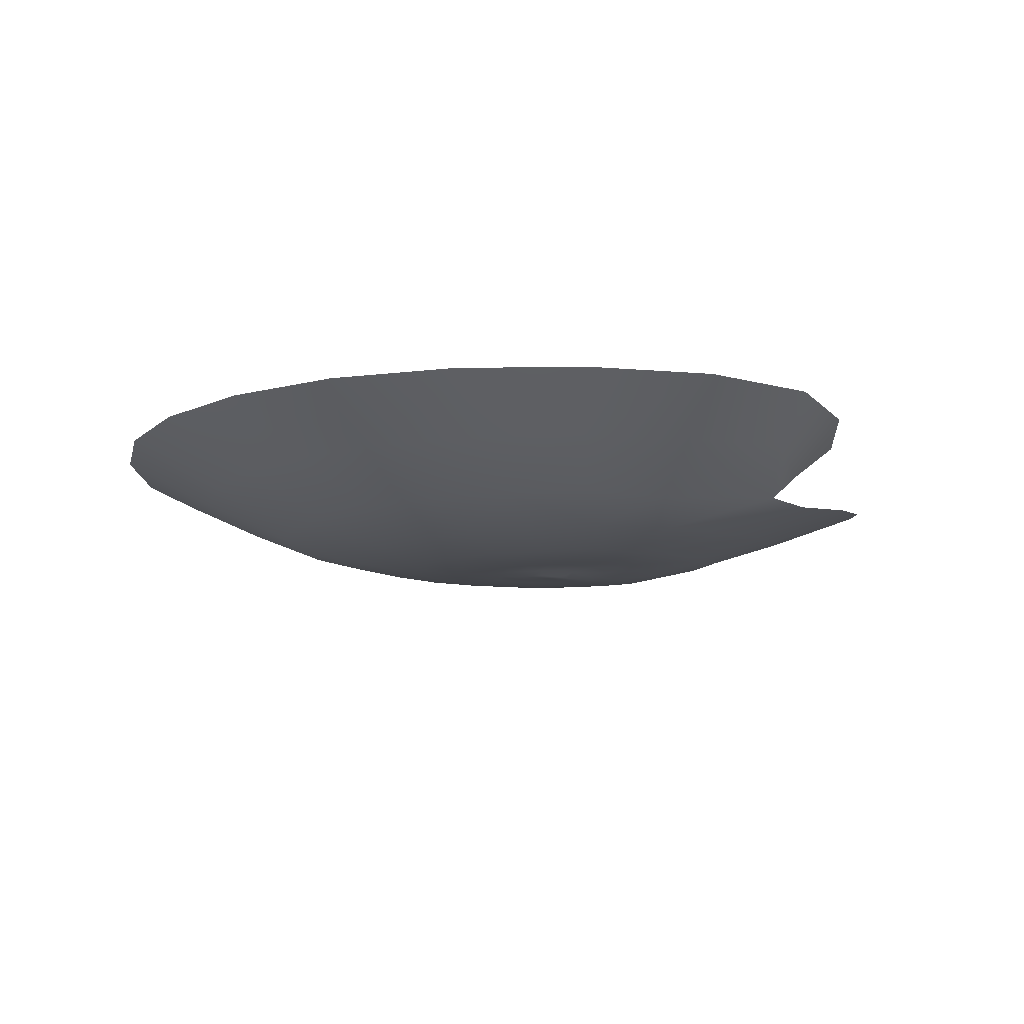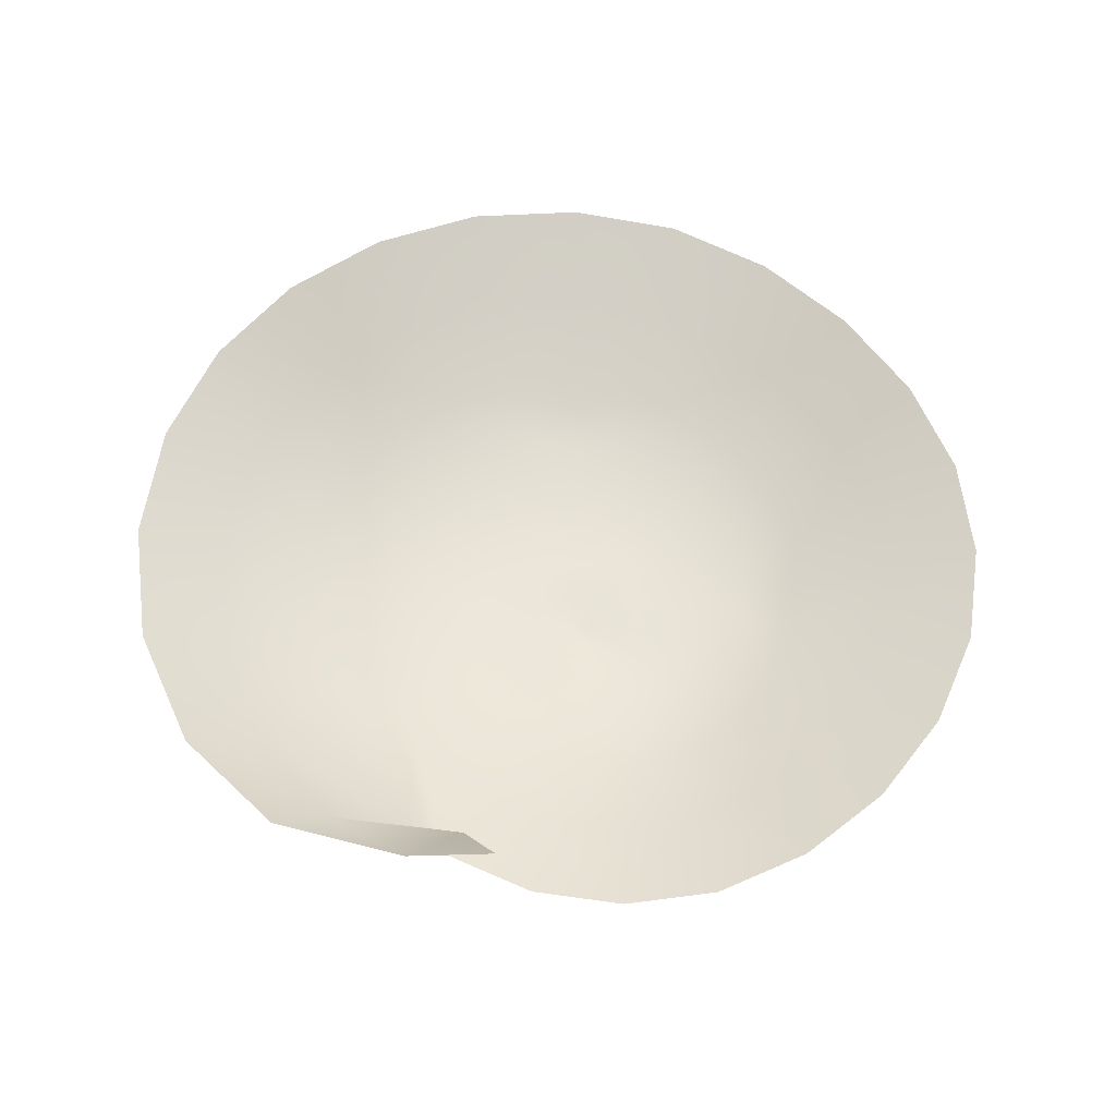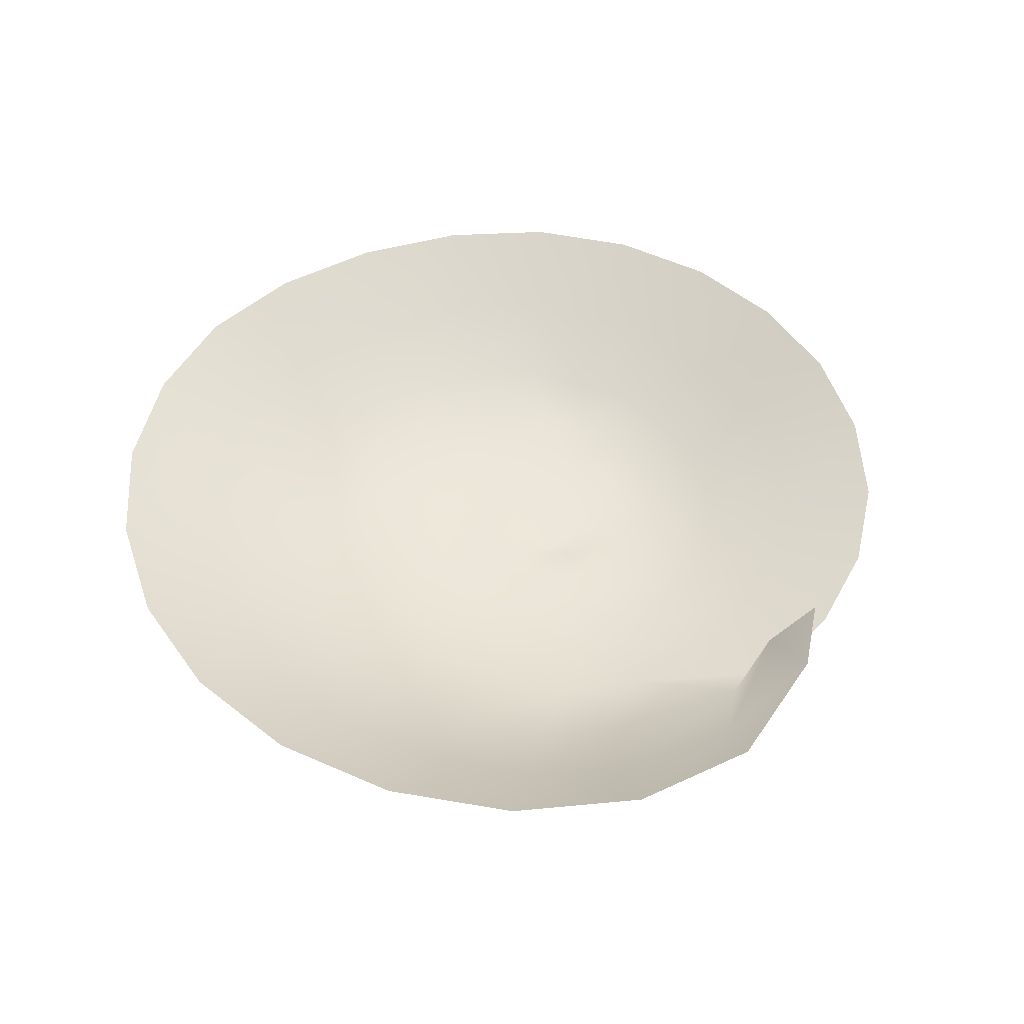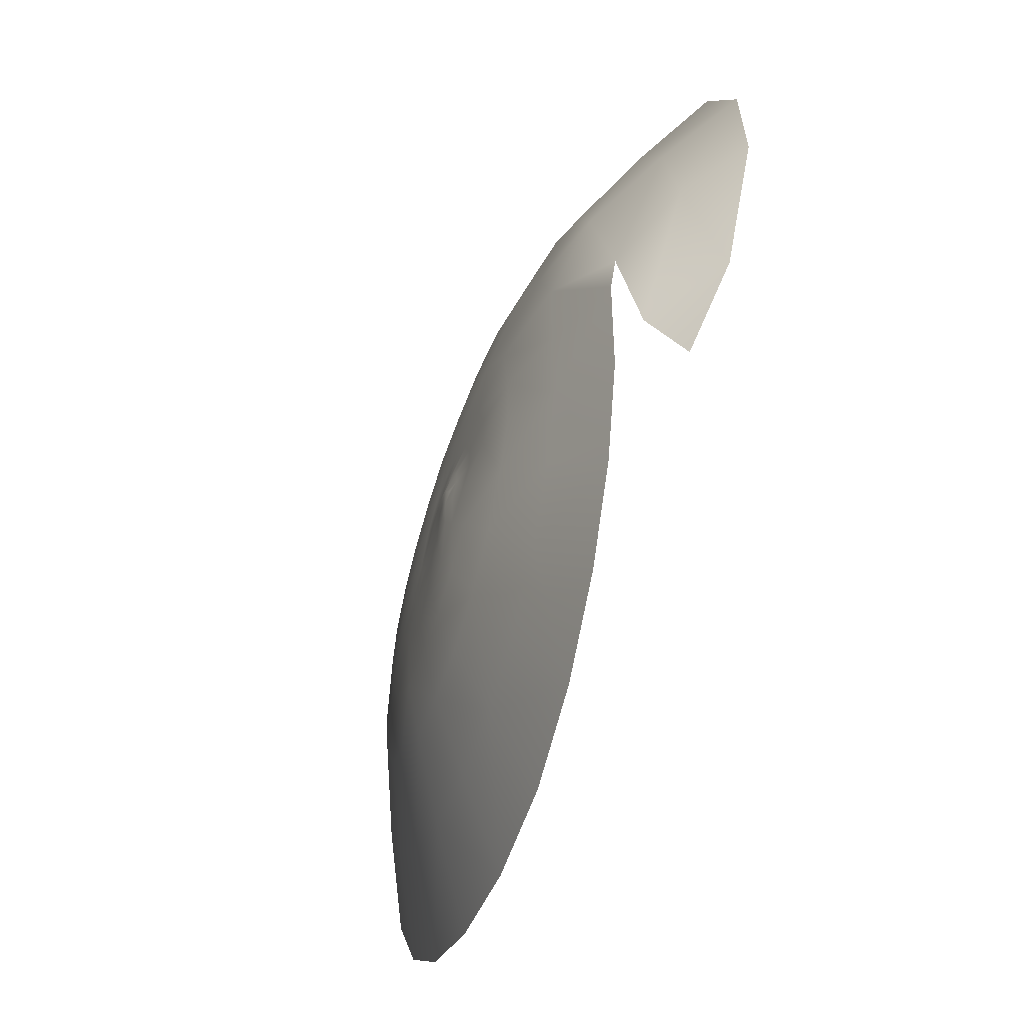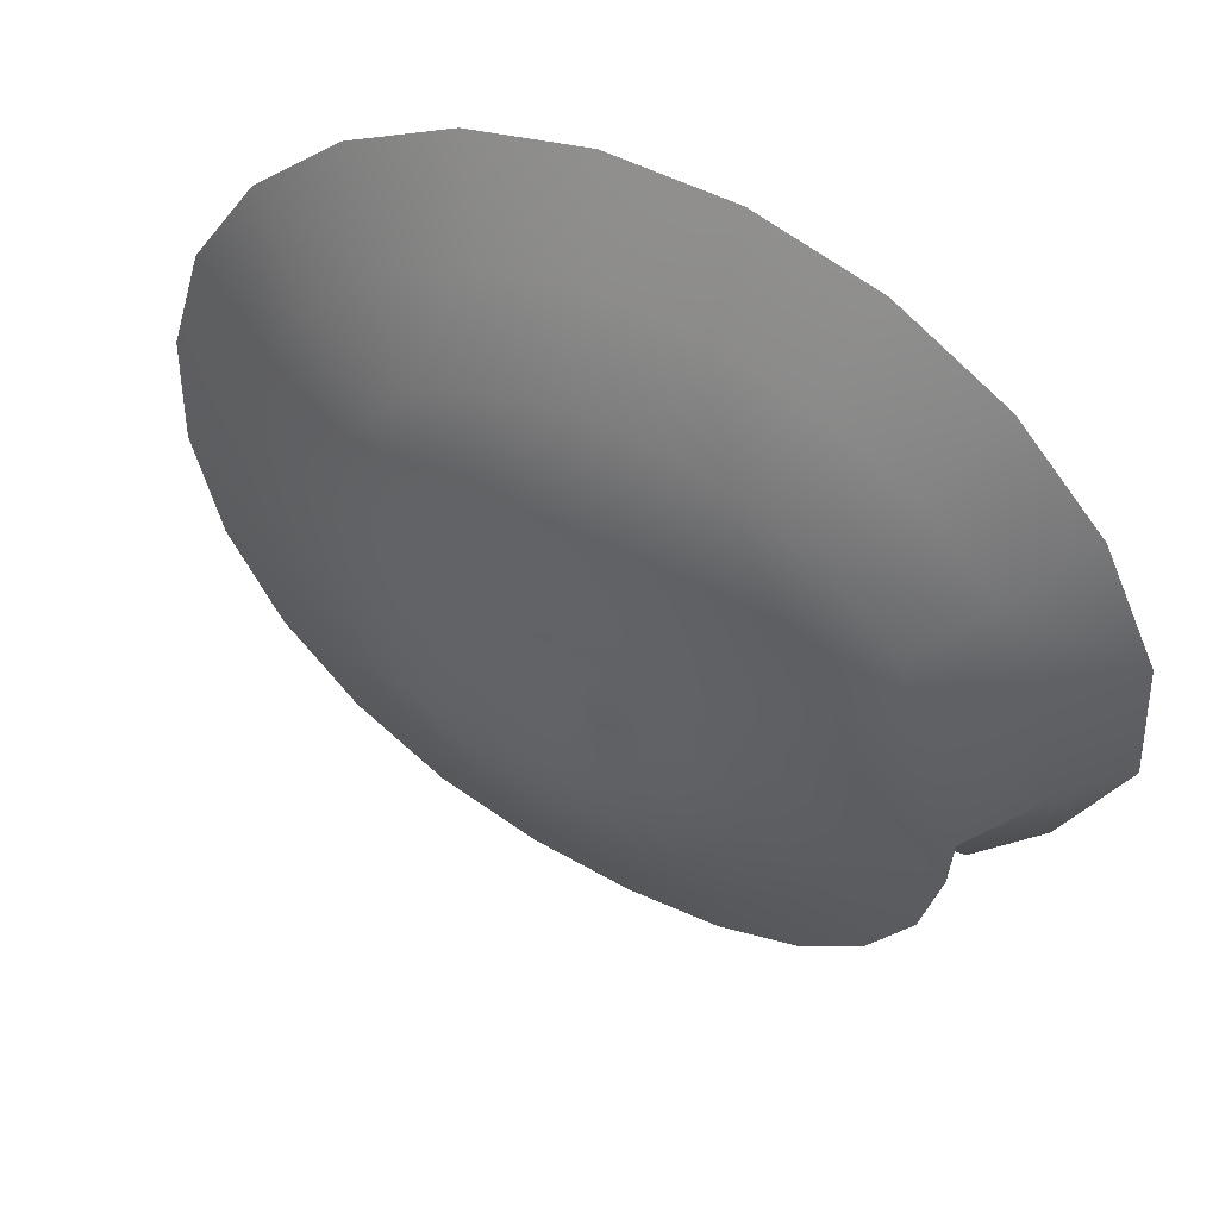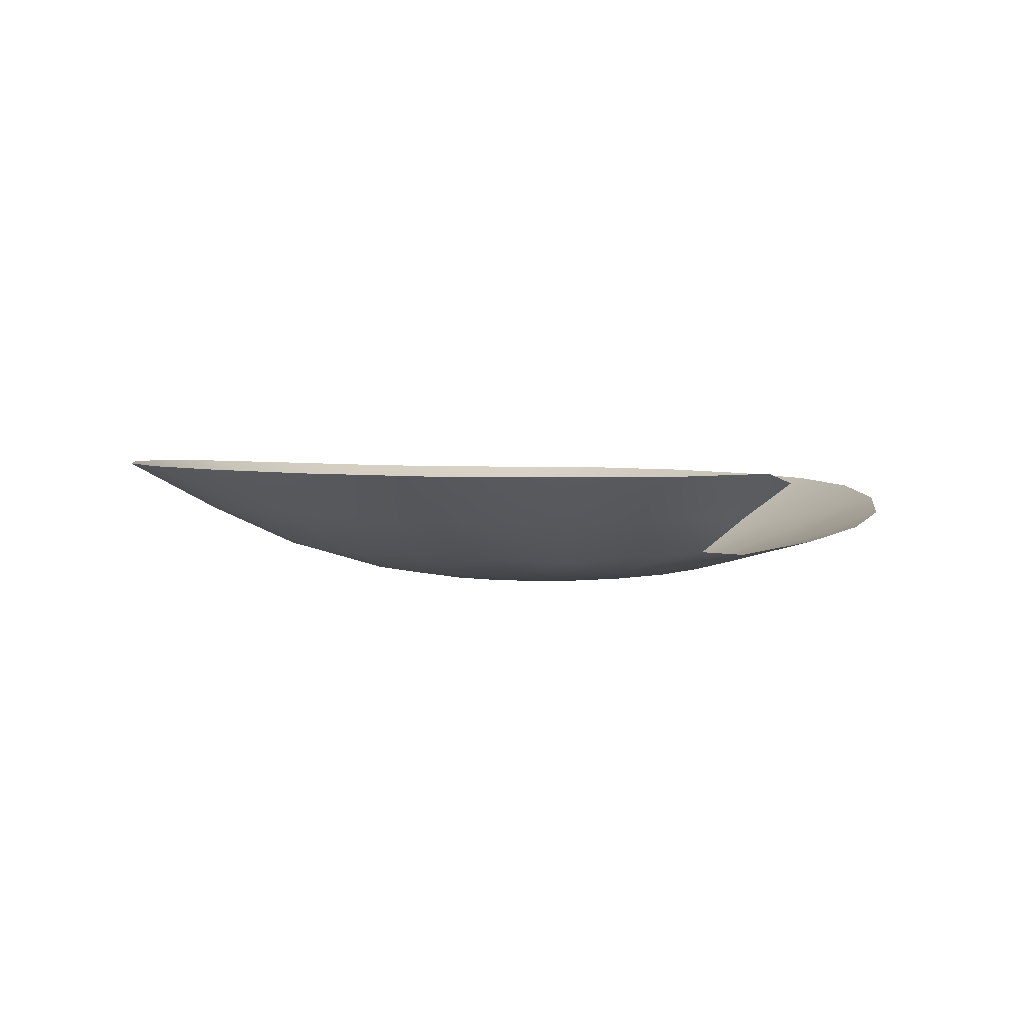
<metadata>
{"format":"obj","ext":"obj","renderer":"f3d","projection":"perspective","resolution":1024,"background":"white","views":[{"elev":-8.6,"azim":-130.1,"up":"+Z"},{"elev":57.8,"azim":-49.4,"up":"+Z"},{"elev":51.9,"azim":-121.0,"up":"+Z"},{"elev":-57.4,"azim":-108.5,"up":"+Y"},{"elev":51.0,"azim":-150.5,"up":"+Y"},{"elev":5.5,"azim":-110.2,"up":"+Z"}]}
</metadata>
<code>
g chaosRift
v -0.5007 1.087 0.6192
v -0.5927 1.17 0.6853
v -0.5625 1.343 0.6792
v -0.4526 1.295 0.6047
v -0.4701 0.9988 0.6676
v -0.5826 1.012 0.7495
v -0.4832 0.9197 0.7242
v -0.6747 1.197 0.7571
v -0.4866 1.494 0.6785
v -0.6621 1.392 0.7602
v -0.5757 1.577 0.7601
v -0.4428 1.726 0.759
v -0.3751 1.617 0.6762
v -0.2387 1.705 0.6729
v -0.1964 1.58 0.6035
v -0.08932 1.752 0.6689
v -0.07569 1.618 0.601
v -0.3062 1.508 0.6068
v -0.2782 1.832 0.7559
v -0.3995 1.416 0.611
v 0.06349 1.76 0.6637
v -0.09786 1.89 0.7502
v 0.08756 1.899 0.7425
v 0.04672 1.623 0.598
v 0.2673 1.859 0.7336
v 0.2097 1.727 0.6568
v 0.3403 1.66 0.6486
v 0.2626 1.549 0.5885
v 0.446 1.561 0.6396
v 0.3303 1.466 0.5769
v 0.1617 1.596 0.5931
v 0.4296 1.775 0.7229
v 0.5203 1.439 0.6306
v 0.5635 1.652 0.7097
v 0.6586 1.499 0.6961
v 0.7044 1.327 0.6841
v 0.5565 1.302 0.6221
v 0.5563 1.161 0.6157
v 0.4195 1.17 0.5675
v 0.5215 1.026 0.6129
v 0.3924 1.067 0.565
v 0.4183 1.278 0.572
v 0.7041 1.148 0.6757
v 0.3958 1.382 0.578
v 0.4558 0.9045 0.6121
v 0.6605 0.9742 0.6733
v 0.5778 0.819 0.6737
v 0.3473 0.9767 0.5641
v 0.4604 0.6946 0.674
v 0.363 0.8074 0.6111
v 0.2514 0.7384 0.6104
v 0.1963 0.8547 0.5612
v 0.129 0.7014 0.6099
v 0.1062 0.8311 0.5596
v 0.2697 0.9156 0.557
v 0.318 0.6055 0.6743
v 0.004724 0.696 0.6081
v 0.1603 0.5566 0.6748
v -0.0005602 0.5476 0.6721
v -0.1526 0.578 0.6626
v -0.112 0.7218 0.6028
v -0.2139 0.7764 0.5958
v -0.1471 0.8933 0.5535
v -0.2935 0.8578 0.5887
v -0.2051 0.9585 0.5517
v -0.07247 0.8484 0.5558
v -0.286 0.6445 0.6498
v 0.0137 0.8268 0.5581
v -0.346 0.9589 0.582
v -0.3902 0.7442 0.637
v -0.4619 0.8683 0.6244
v -0.2409 1.038 0.5501
v -0.4972 1.012 0.6115
v -0.3658 1.075 0.5748
v -0.373 1.202 0.5724
v -0.2351 1.232 0.546
v -0.3252 1.32 0.5703
v -0.2483 1.127 0.5477
v -0.1656 1.315 0.5434
v -0.2352 1.401 0.5646
v -0.09861 1.363 0.5419
v -0.1482 1.461 0.5623
v -0.05165 1.492 0.5606
v -0.02364 1.385 0.5406
v -0.3062 1.508 0.6068
v -0.3995 1.416 0.611
v -0.1964 1.58 0.6035
v 0.04537 1.493 0.5587
v -0.07569 1.618 0.601
v 0.04672 1.623 0.598
v 0.05053 1.383 0.5395
v -0.4526 1.295 0.6047
v -0.5007 1.087 0.6192
v 0.1617 1.596 0.5931
v 0.1336 1.467 0.5558
v 0.2231 1.429 0.5545
v 0.1821 1.31 0.5366
v 0.2849 1.351 0.5507
v 0.1152 1.357 0.538
v 0.2113 1.232 0.5344
v 0.3021 1.255 0.5454
v 0.219 1.166 0.5332
v 0.307 1.171 0.5429
v 0.2862 1.089 0.541
v 0.2037 1.101 0.5319
v 0.4183 1.278 0.572
v 0.3958 1.382 0.578
v 0.4195 1.17 0.5675
v 0.2513 1.005 0.5407
v 0.3924 1.067 0.565
v 0.3473 0.9767 0.5641
v 0.1661 1.031 0.5307
v 0.1814 0.9479 0.5389
v 0.1002 0.9255 0.5362
v 0.09757 0.9946 0.529
v 0.2697 0.9156 0.557
v 0.1963 0.8547 0.5612
v 0.02793 0.9169 0.5349
v 0.1062 0.8311 0.5596
v 0.0137 0.8268 0.5581
v -0.07247 0.8484 0.5558
v -0.03783 0.937 0.5337
v -0.09365 0.9776 0.5341
v -0.05364 1.036 0.5277
v -0.136 1.032 0.5366
v -0.08467 1.081 0.5326
v -0.01093 0.9994 0.5266
v -0.1471 0.8933 0.5535
v 0.04028 0.9821 0.5282
v -0.1601 1.095 0.5393
v -0.2051 0.9585 0.5517
v -0.2409 1.038 0.5501
v -0.1005 1.129 0.5374
v -0.2483 1.127 0.5477
v -0.1604 1.16 0.5393
v -0.1399 1.22 0.538
v -0.07895 1.213 0.5369
v -0.1014 1.268 0.5366
v -0.04939 1.242 0.5358
v -0.09726 1.174 0.5381
v -0.2351 1.232 0.546
v -0.05173 1.3 0.5351
v -0.1656 1.315 0.5434
v -0.09861 1.363 0.5419
v -0.02364 1.385 0.5406
v 0.002181 1.311 0.5341
v 0.05391 1.304 0.5332
v 0.0524 1.265 0.5335
v 0.09694 1.281 0.5324
v 0.07465 1.238 0.5326
v 0.02515 1.261 0.534
v 0.05053 1.383 0.5395
v -0.01319 1.259 0.5348
v 0.1297 1.247 0.5316
v 0.1152 1.357 0.538
v 0.1821 1.31 0.5366
v 0.09563 1.213 0.5316
v 0.2113 1.232 0.5344
v 0.1505 1.205 0.5308
v 0.1569 1.161 0.53
v 0.1137 1.16 0.53
v 0.1471 1.116 0.5288
v 0.1023 1.136 0.529
v 0.1035 1.184 0.5307
v 0.219 1.166 0.5332
v 0.1226 1.077 0.5277
v 0.2037 1.101 0.5319
v 0.1661 1.031 0.5307
v 0.09757 0.9946 0.529
v 0.0849 1.048 0.5267
v 0.04235 1.036 0.5258
v 0.03905 1.081 0.526
v 0.003572 1.047 0.5246
v 0.01235 1.092 0.5252
v 0.06567 1.097 0.527
v 0.04028 0.9821 0.5282
v 0.09356 1.109 0.528
v -0.02849 1.073 0.5245
v -0.01093 0.9994 0.5266
v -0.05364 1.036 0.5277
v -0.05046 1.108 0.528
v -0.08467 1.081 0.5326
v -0.02718 1.126 0.5241
v -0.06016 1.143 0.5313
v -0.04017 1.144 0.5269
v -0.02635 1.16 0.525
v -0.05443 1.174 0.5319
v -0.1005 1.129 0.5374
v -0.09726 1.174 0.5381
v -0.03799 1.199 0.5314
v -0.0157 1.178 0.5259
v 0.002261 1.186 0.5263
v -0.01574 1.216 0.5314
v -0.07895 1.213 0.5369
v -0.04939 1.242 0.5358
v 0.01176 1.227 0.5317
v 0.0288 1.193 0.5277
v -0.01319 1.259 0.5348
v 0.0443 1.226 0.5322
v 0.02515 1.261 0.534
v 0.06364 1.199 0.5302
v 0.07465 1.238 0.5326
v 0.09563 1.213 0.5316
v 0.0524 1.265 0.5335
v 0.09563 1.213 0.5316
v 0.1035 1.184 0.5307
v 0.06364 1.199 0.5302
v 0.07246 1.175 0.529
v 0.1137 1.16 0.53
v 0.1023 1.136 0.529
v 0.06265 1.149 0.5277
v 0.09356 1.109 0.528
v 0.06567 1.097 0.527
v 0.03337 1.134 0.5265
v 0.03905 1.081 0.526
v 0.01235 1.092 0.5252
v 0.006313 1.146 0.5254
v -0.01292 1.104 0.5244
v -0.01017 1.144 0.5239
v -0.02718 1.126 0.5241
v -0.02635 1.16 0.525
v -0.0157 1.178 0.5259
v -0.04017 1.144 0.5269
v 0.002261 1.186 0.5263
v 0.0288 1.193 0.5277
v -0.01292 1.104 0.5244
v 0.2626 1.549 0.5885
v 0.3303 1.466 0.5769
g chaosRift_0
f 3 2 1
f 4 3 1
f 2 5 1
f 2 6 5
f 6 7 5
f 2 8 6
f 3 4 9
f 3 9 10
f 10 8 2
f 3 10 2
f 9 11 10
f 12 11 9
f 13 12 9
f 13 14 12
f 14 13 15
f 16 14 15
f 17 16 15
f 13 18 15
f 13 9 18
f 14 19 12
f 9 20 18
f 16 17 21
f 16 21 22
f 22 19 14
f 16 22 14
f 21 23 22
f 17 24 21
f 25 23 21
f 26 25 21
f 26 27 25
f 27 26 28
f 29 27 28
f 30 29 28
f 26 31 28
f 21 24 31
f 26 21 31
f 27 32 25
f 29 30 33
f 29 33 34
f 34 32 27
f 29 34 27
f 33 35 34
f 36 35 33
f 37 36 33
f 37 38 36
f 38 37 39
f 40 38 39
f 41 40 39
f 37 42 39
f 37 33 42
f 38 43 36
f 33 44 42
f 30 44 33
f 40 41 45
f 40 45 46
f 46 43 38
f 40 46 38
f 45 47 46
f 41 48 45
f 49 47 45
f 50 49 45
f 50 51 49
f 51 50 52
f 53 51 52
f 54 53 52
f 50 55 52
f 45 48 55
f 50 45 55
f 51 56 49
f 53 54 57
f 53 57 58
f 58 56 51
f 53 58 51
f 57 59 58
f 60 59 57
f 61 60 57
f 61 62 60
f 62 61 63
f 64 62 63
f 65 64 63
f 61 66 63
f 61 57 66
f 62 67 60
f 57 68 66
f 54 68 57
f 64 65 69
f 64 69 70
f 70 67 62
f 64 70 62
f 69 71 70
f 65 72 69
f 73 71 69
f 74 73 69
f 74 75 73
f 75 74 76
f 77 75 76
f 74 78 76
f 69 72 78
f 74 69 78
f 77 76 79
f 80 77 79
f 80 79 81
f 82 80 81
f 83 82 81
f 84 83 81
f 80 85 77
f 80 82 85
f 85 86 77
f 82 87 85
f 83 84 88
f 83 88 89
f 89 87 82
f 83 89 82
f 88 90 89
f 84 91 88
f 77 86 92
f 77 92 75
f 92 93 75
f 75 93 73
f 94 90 88
f 95 94 88
f 95 96 94
f 96 95 97
f 98 96 97
f 95 99 97
f 88 91 99
f 95 88 99
f 98 97 100
f 101 98 100
f 101 100 102
f 103 101 102
f 104 103 102
f 105 104 102
f 101 106 98
f 101 103 106
f 106 107 98
f 103 108 106
f 104 105 109
f 104 109 110
f 110 108 103
f 104 110 103
f 109 111 110
f 105 112 109
f 113 109 112
f 114 113 112
f 115 114 112
f 116 111 109
f 113 116 109
f 113 117 116
f 114 115 118
f 114 118 119
f 119 117 113
f 114 119 113
f 118 120 119
f 121 120 118
f 122 121 118
f 122 123 121
f 123 122 124
f 125 123 124
f 126 125 124
f 122 127 124
f 122 118 127
f 123 128 121
f 118 129 127
f 115 129 118
f 125 126 130
f 125 130 131
f 131 128 123
f 125 131 123
f 130 132 131
f 126 133 130
f 134 132 130
f 135 134 130
f 135 136 134
f 136 135 137
f 138 136 137
f 139 138 137
f 135 140 137
f 130 133 140
f 135 130 140
f 136 141 134
f 138 139 142
f 138 142 143
f 143 141 136
f 138 143 136
f 142 144 143
f 145 144 142
f 146 145 142
f 146 147 145
f 147 146 148
f 149 147 148
f 150 149 148
f 146 151 148
f 146 142 151
f 147 152 145
f 142 153 151
f 139 153 142
f 149 150 154
f 149 154 155
f 155 152 147
f 149 155 147
f 154 156 155
f 150 157 154
f 158 156 154
f 159 158 154
f 159 160 158
f 160 159 161
f 162 160 161
f 163 162 161
f 159 164 161
f 154 157 164
f 159 154 164
f 160 165 158
f 162 163 166
f 162 166 167
f 167 165 160
f 162 167 160
f 166 168 167
f 169 168 166
f 170 169 166
f 170 171 169
f 171 170 172
f 173 171 172
f 174 173 172
f 170 175 172
f 170 166 175
f 171 176 169
f 166 177 175
f 163 177 166
f 173 174 178
f 173 178 179
f 179 176 171
f 173 179 171
f 178 180 179
f 178 181 180
f 181 182 180
f 181 178 183
f 181 183 184
f 181 184 182
f 183 185 184
f 184 185 186
f 187 184 186
f 184 187 188
f 184 188 182
f 187 189 188
f 187 186 190
f 187 190 189
f 186 191 190
f 190 191 192
f 193 190 192
f 190 193 194
f 190 194 189
f 193 195 194
f 193 192 196
f 193 196 195
f 192 197 196
f 196 198 195
f 196 199 198
f 199 200 198
f 196 197 201
f 199 196 201
f 199 201 202
f 199 202 200
f 201 203 202
f 202 204 200
f 207 206 205
f 207 208 206
f 208 209 206
f 208 210 209
f 208 211 210
f 211 212 210
f 211 213 212
f 211 214 213
f 214 215 213
f 214 216 215
f 214 217 216
f 217 218 216
f 219 218 217
f 220 218 219
f 221 220 219
f 221 219 222
f 221 223 220
f 224 222 219
f 224 219 217
f 224 217 225
f 214 225 217
f 211 225 214
f 208 225 211
f 207 225 208
f 178 226 183
f 174 226 178
f 96 227 94
f 228 227 96
f 98 228 96
f 98 107 228
f 4 20 9

</code>
